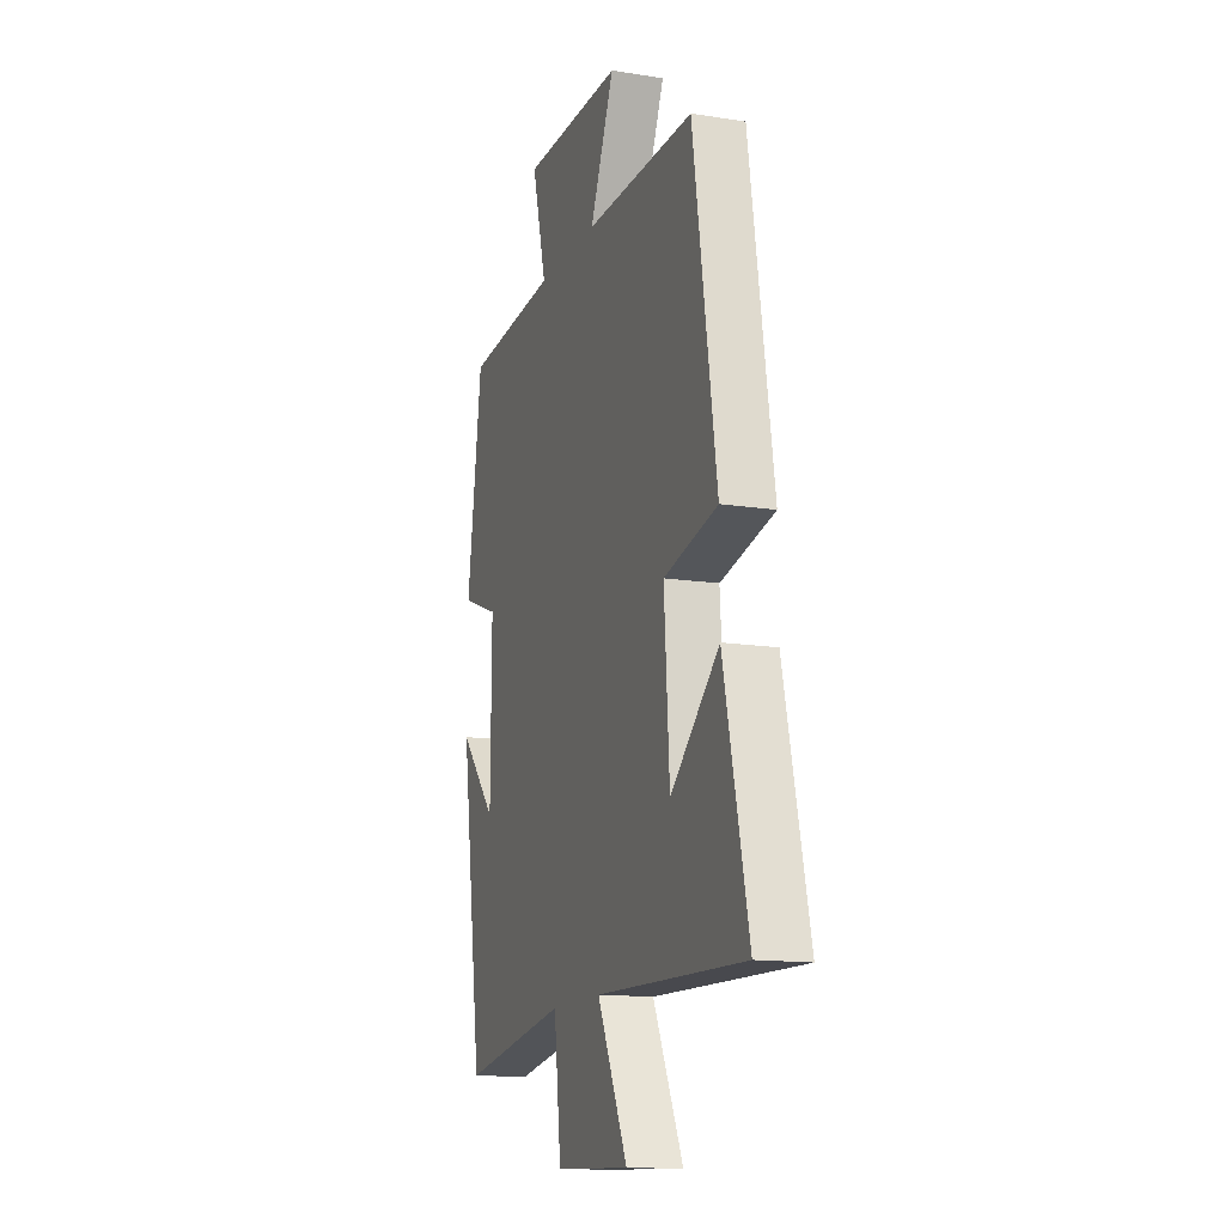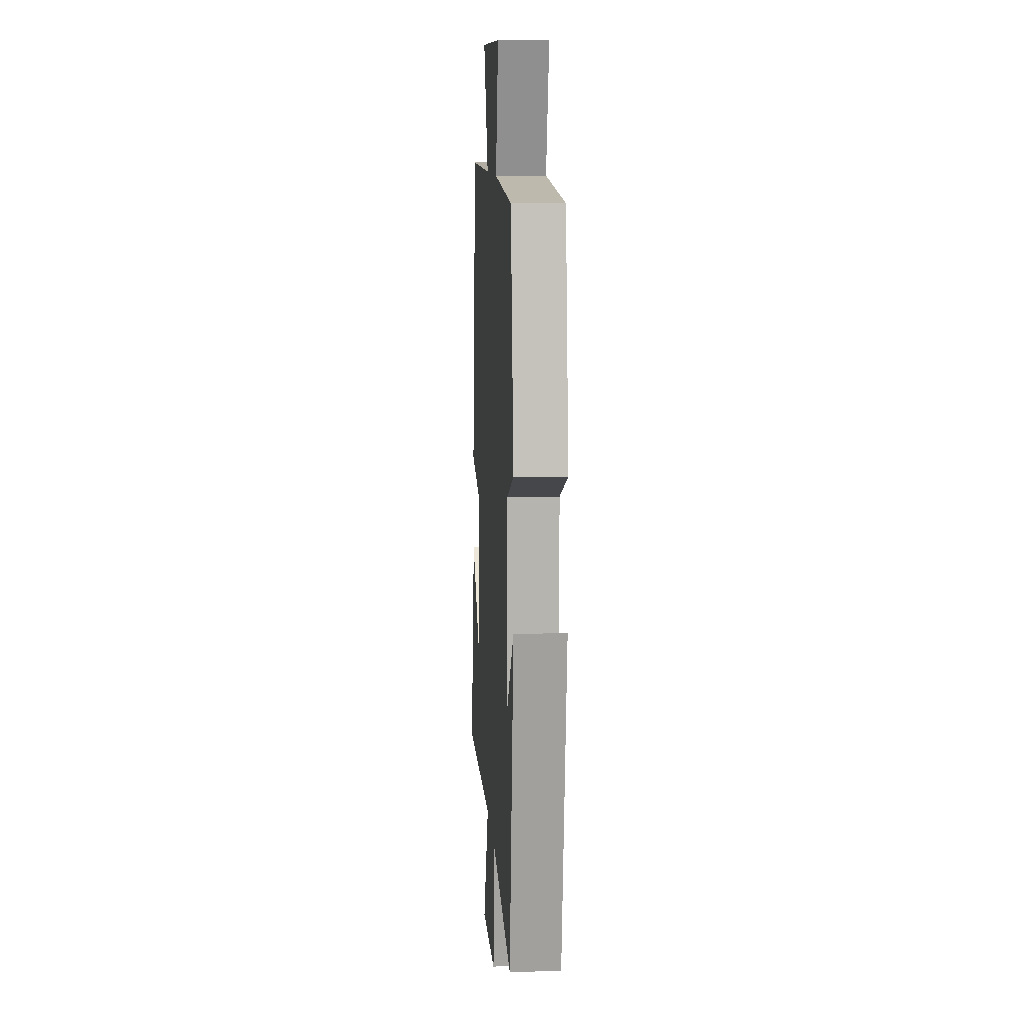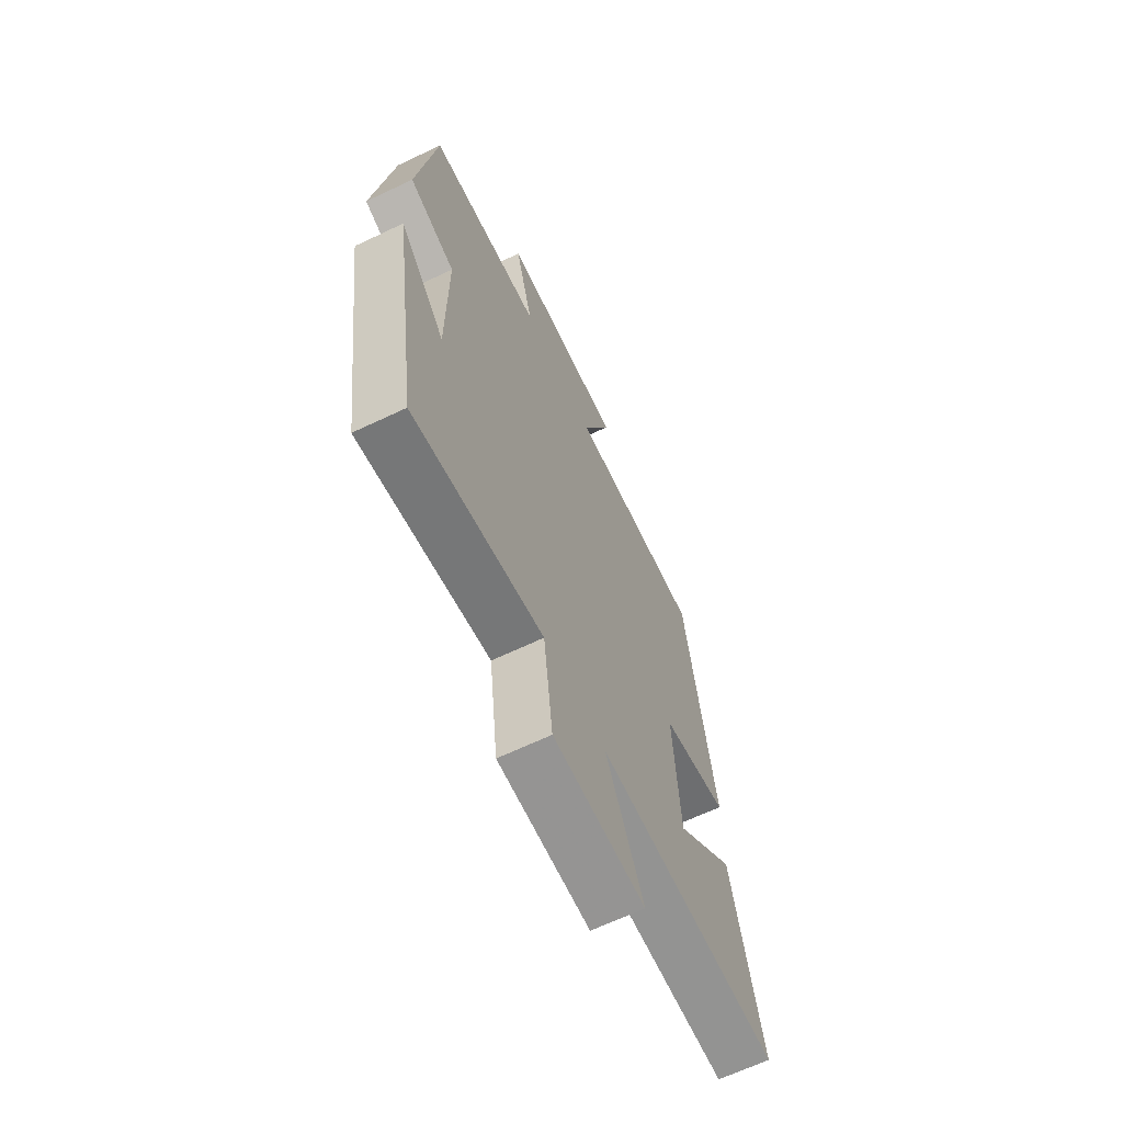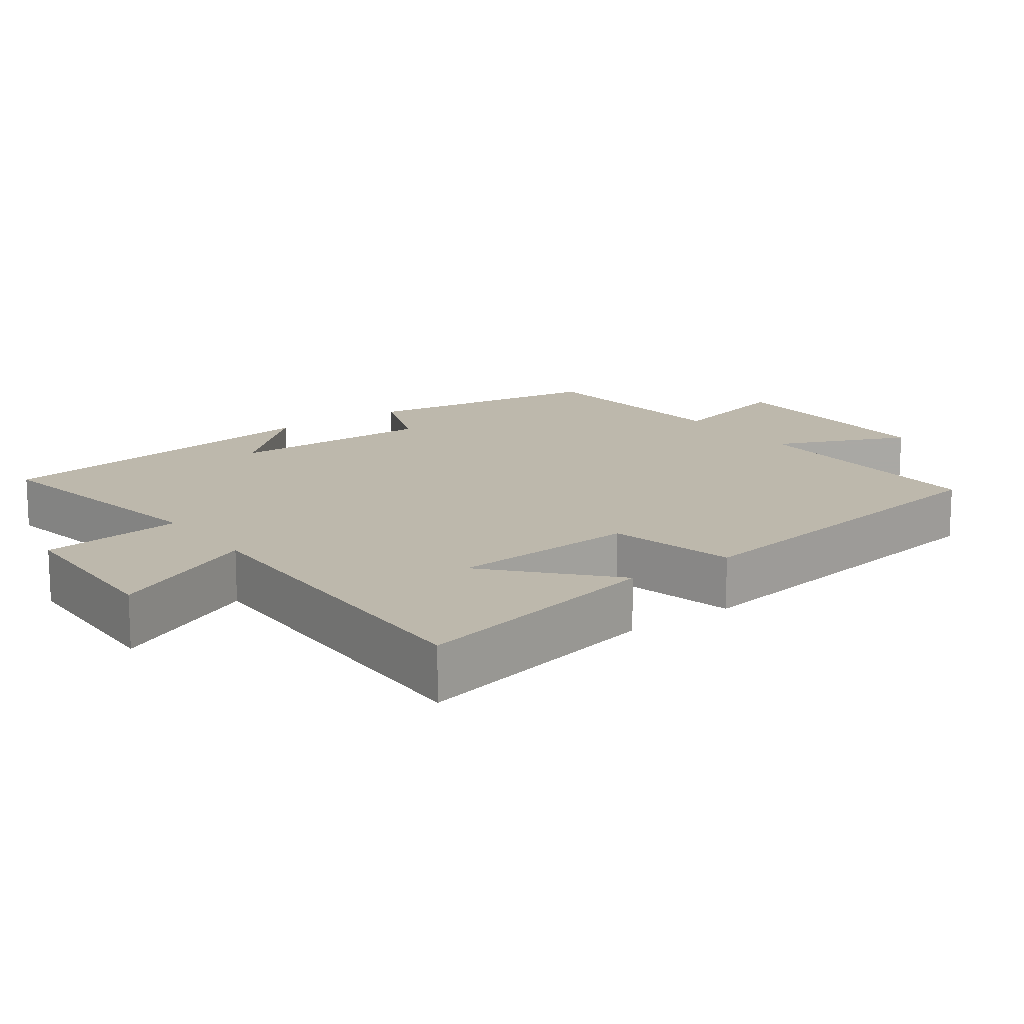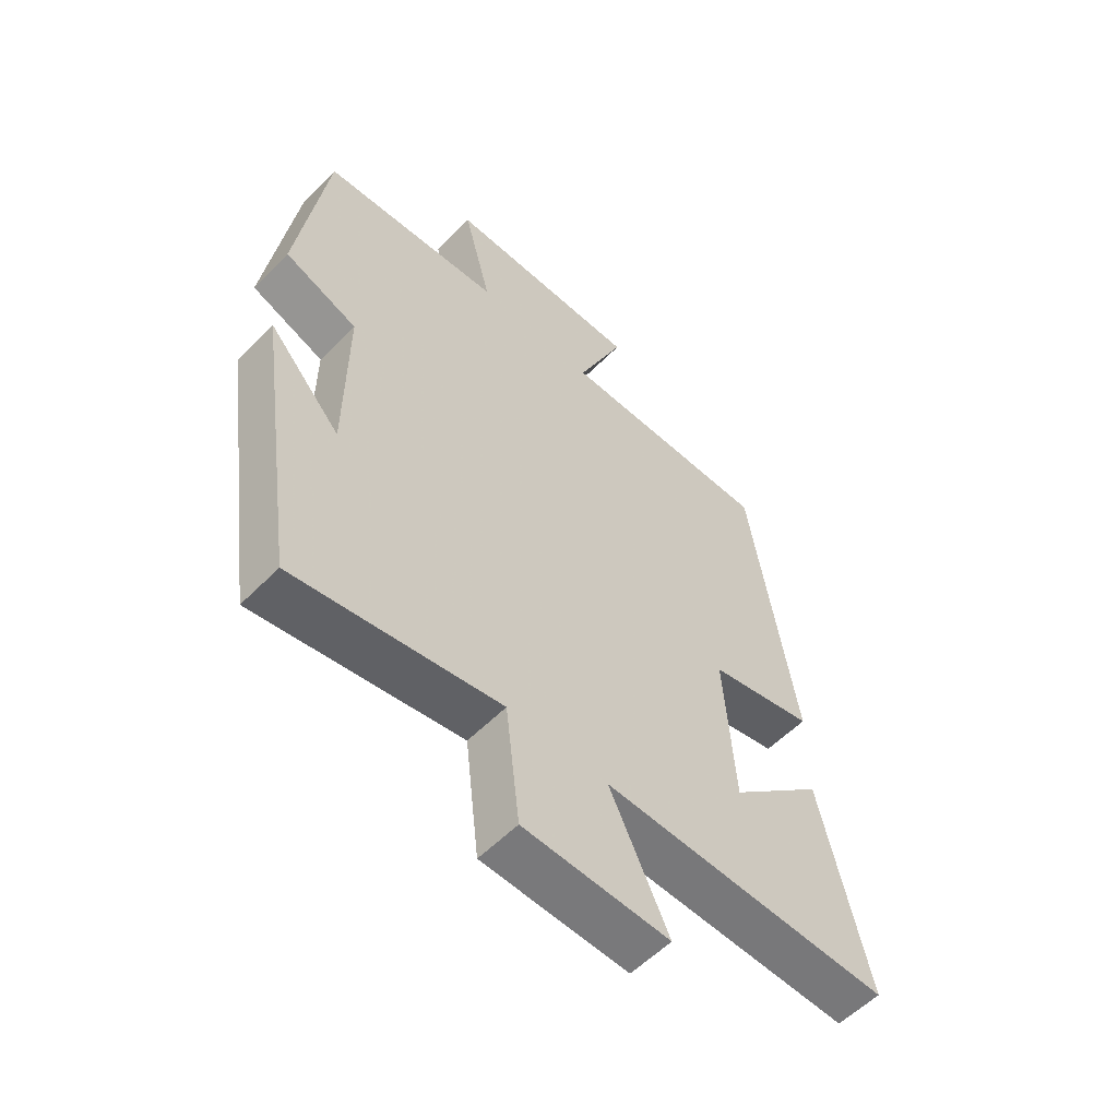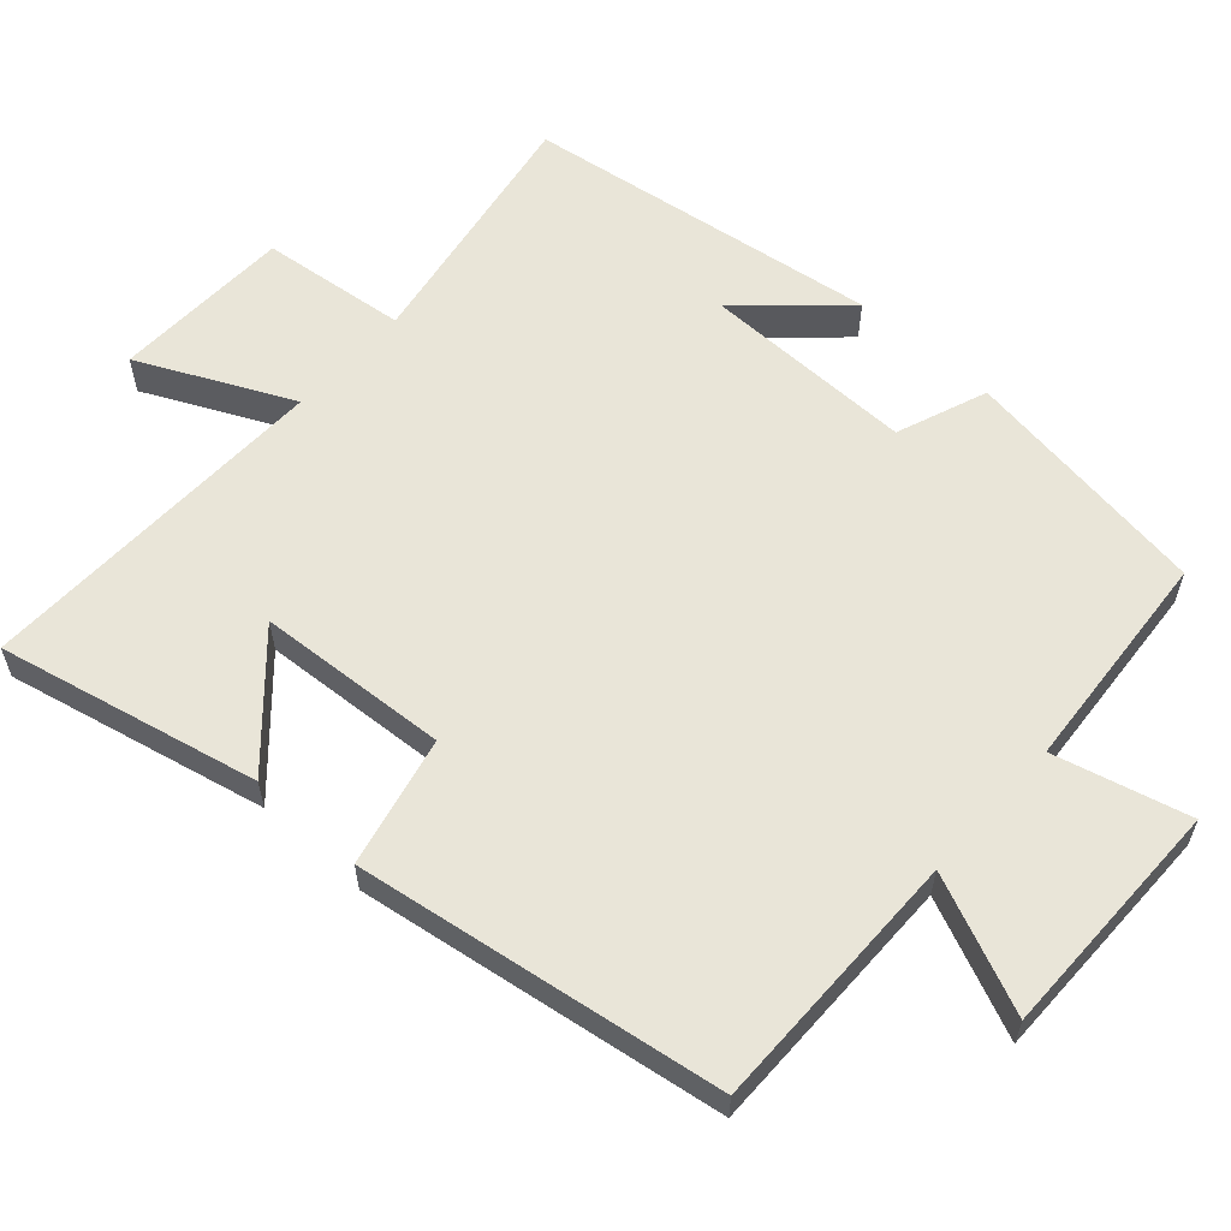
<metadata>
{"format":"obj","ext":"obj","renderer":"f3d","projection":"perspective","resolution":1024,"background":"white","views":[{"elev":-14.0,"azim":-109.2,"up":"+Z"},{"elev":10.3,"azim":86.1,"up":"+Z"},{"elev":-65.5,"azim":115.6,"up":"+Z"},{"elev":14.9,"azim":-126.1,"up":"+Y"},{"elev":-56.7,"azim":136.3,"up":"+Z"},{"elev":59.7,"azim":-47.9,"up":"+Y"}]}
</metadata>
<code>
v -0.581 0.07 -0.512
v -0.5 0.07 -0.156
v -0.34 0.07 -0.301
v -0.322 0.07 -0.039
v -0.5 0.07 0.002
v -0.422 0.07 0.504
v -0.059 0.07 0.5
v -0.139 0.07 0.686
v 0.193 0.07 0.684
v 0.145 0.07 0.5
v 0.451 0.07 0.475
v 0.5 0.07 0.132
v 0.376 0.07 0.085
v 0.378 0.07 -0.205
v 0.5 0.07 -0.072
v 0.428 0.07 -0.56
v 0.08 0.07 -0.5
v 0.056 0.07 -0.7
v -0.19 0.07 -0.708
v -0.09 0.07 -0.5
v -0.581 0 -0.512
v -0.5 0 -0.156
v -0.34 0 -0.301
v -0.322 0 -0.039
v -0.5 0 0.002
v -0.422 0 0.504
v -0.059 0 0.5
v -0.139 0 0.686
v 0.193 0 0.684
v 0.145 0 0.5
v 0.451 0 0.475
v 0.5 0 0.132
v 0.376 0 0.085
v 0.378 0 -0.205
v 0.5 0 -0.072
v 0.428 0 -0.56
v 0.08 0 -0.5
v 0.056 0 -0.7
v -0.19 0 -0.708
v -0.09 0 -0.5
f 17 18 19 20
f 14 15 16
f 14 16 17
f 13 14 17 20
f 10 11 12 13
f 7 8 9 10
f 7 10 13 20
f 4 5 6 7
f 3 4 7 20
f 1 2 3
f 1 3 20
f 40 39 38 37
f 36 35 34
f 37 36 34
f 40 37 34 33
f 33 32 31 30
f 30 29 28 27
f 40 33 30 27
f 27 26 25 24
f 40 27 24 23
f 23 22 21
f 40 23 21
f 1 21 22 2
f 2 22 23 3
f 3 23 24 4
f 4 24 25 5
f 5 25 26 6
f 6 26 27 7
f 7 27 28 8
f 8 28 29 9
f 9 29 30 10
f 10 30 31 11
f 11 31 32 12
f 12 32 33 13
f 13 33 34 14
f 14 34 35 15
f 15 35 36 16
f 16 36 37 17
f 17 37 38 18
f 18 38 39 19
f 19 39 40 20
f 20 40 21 1

</code>
